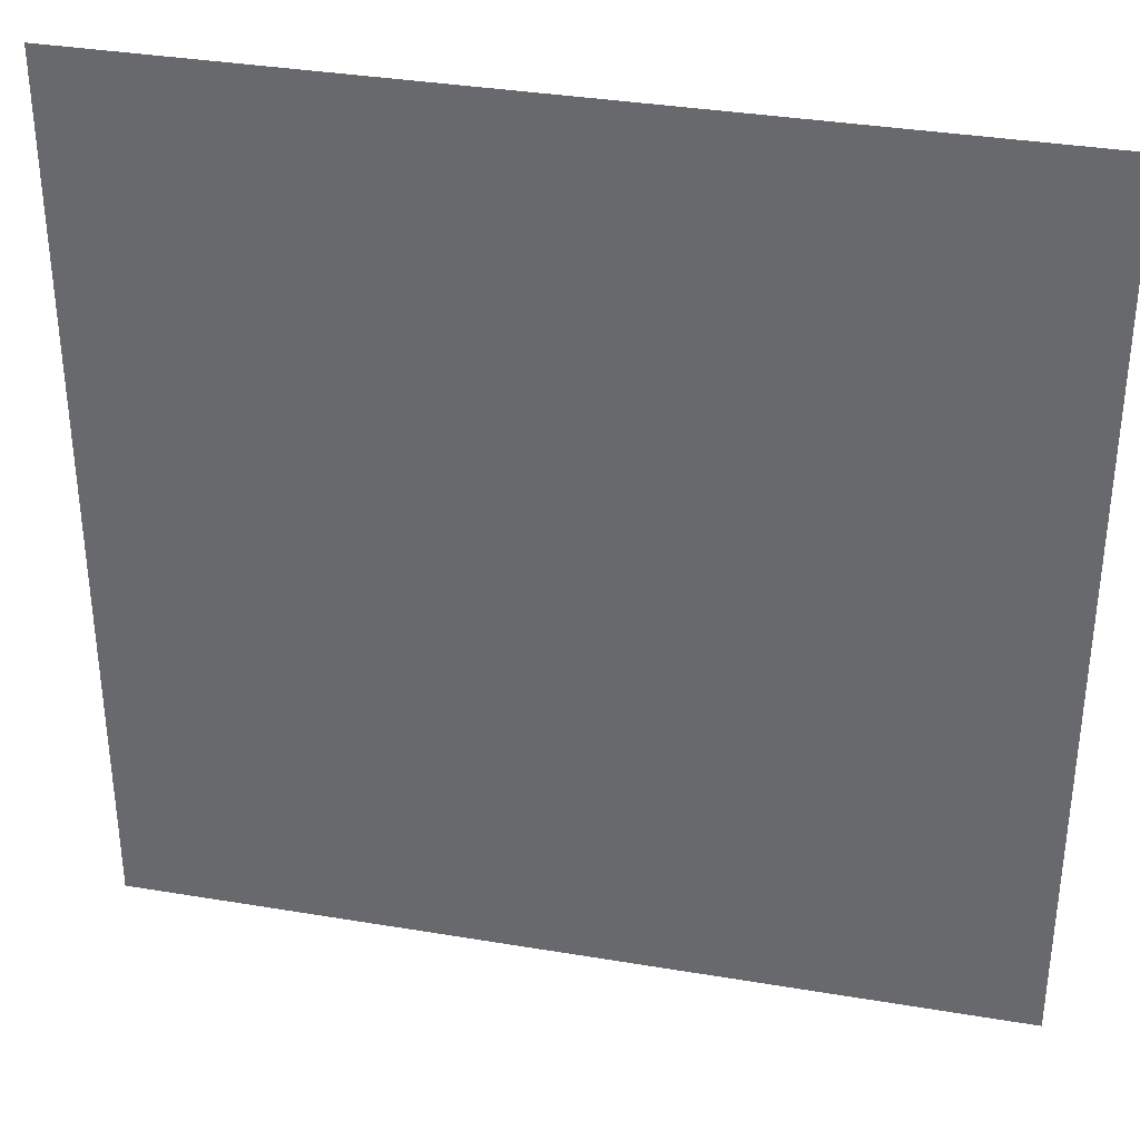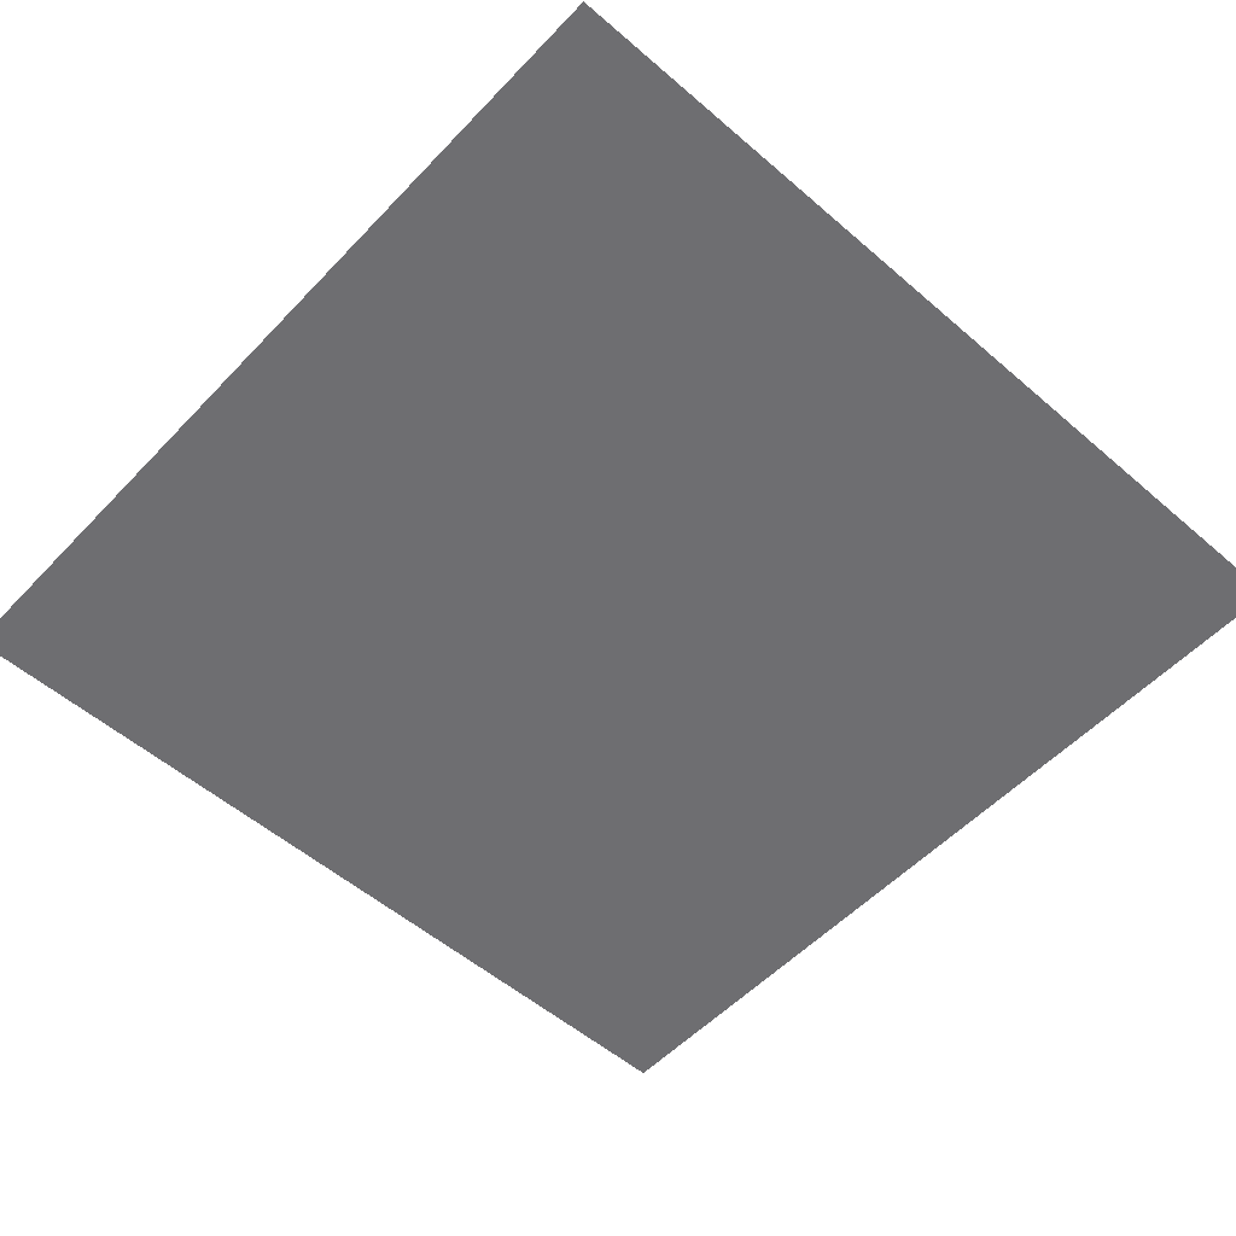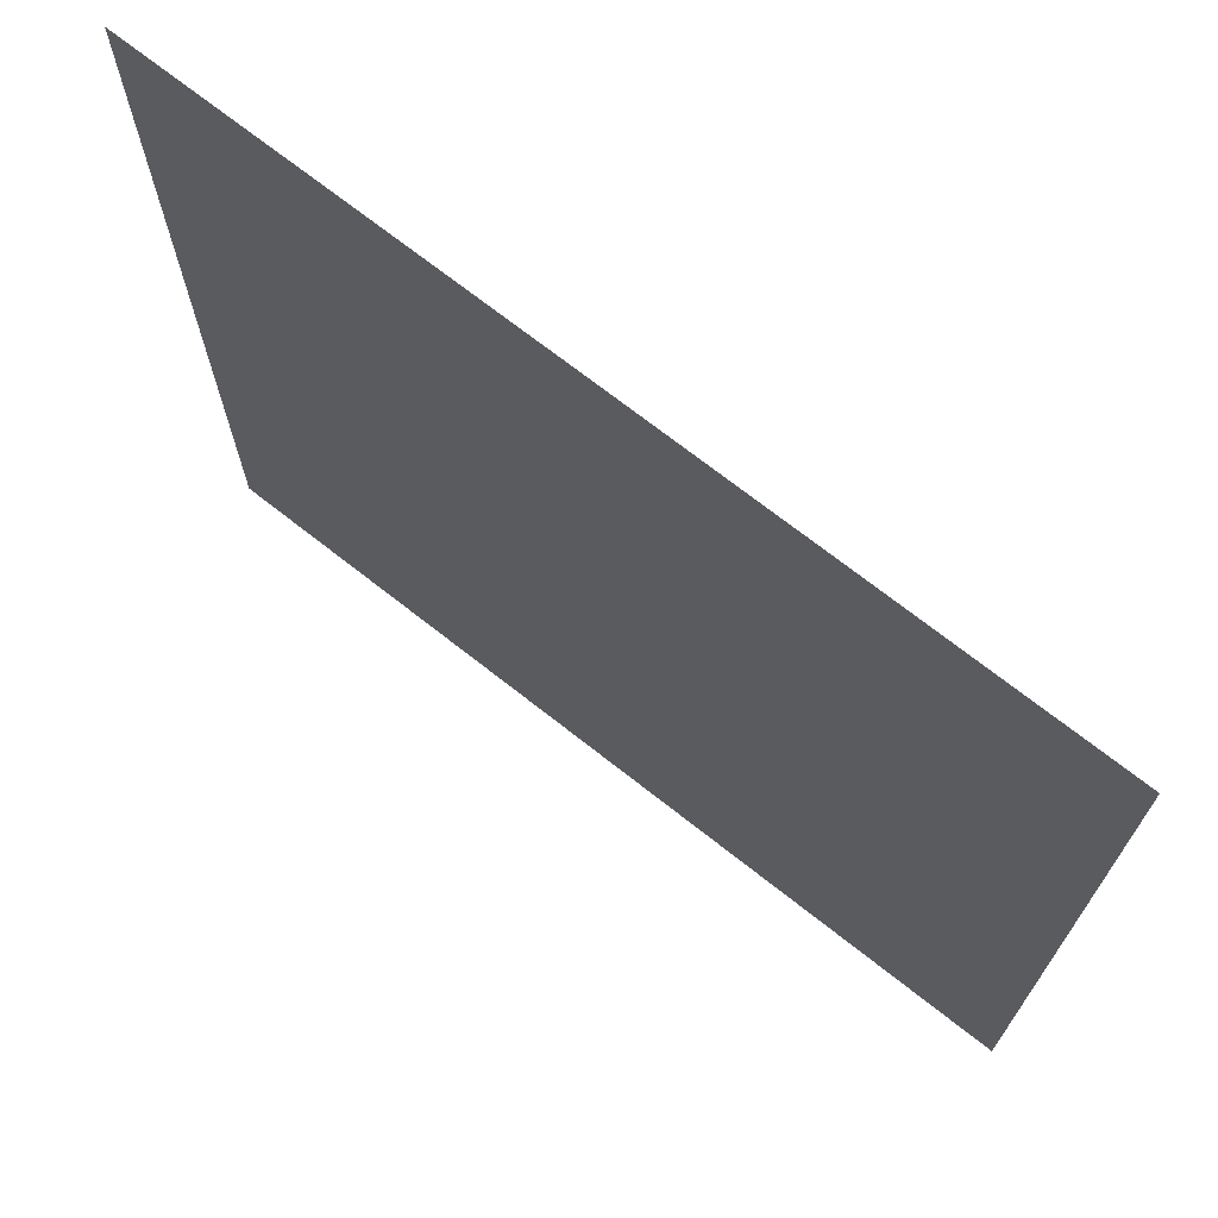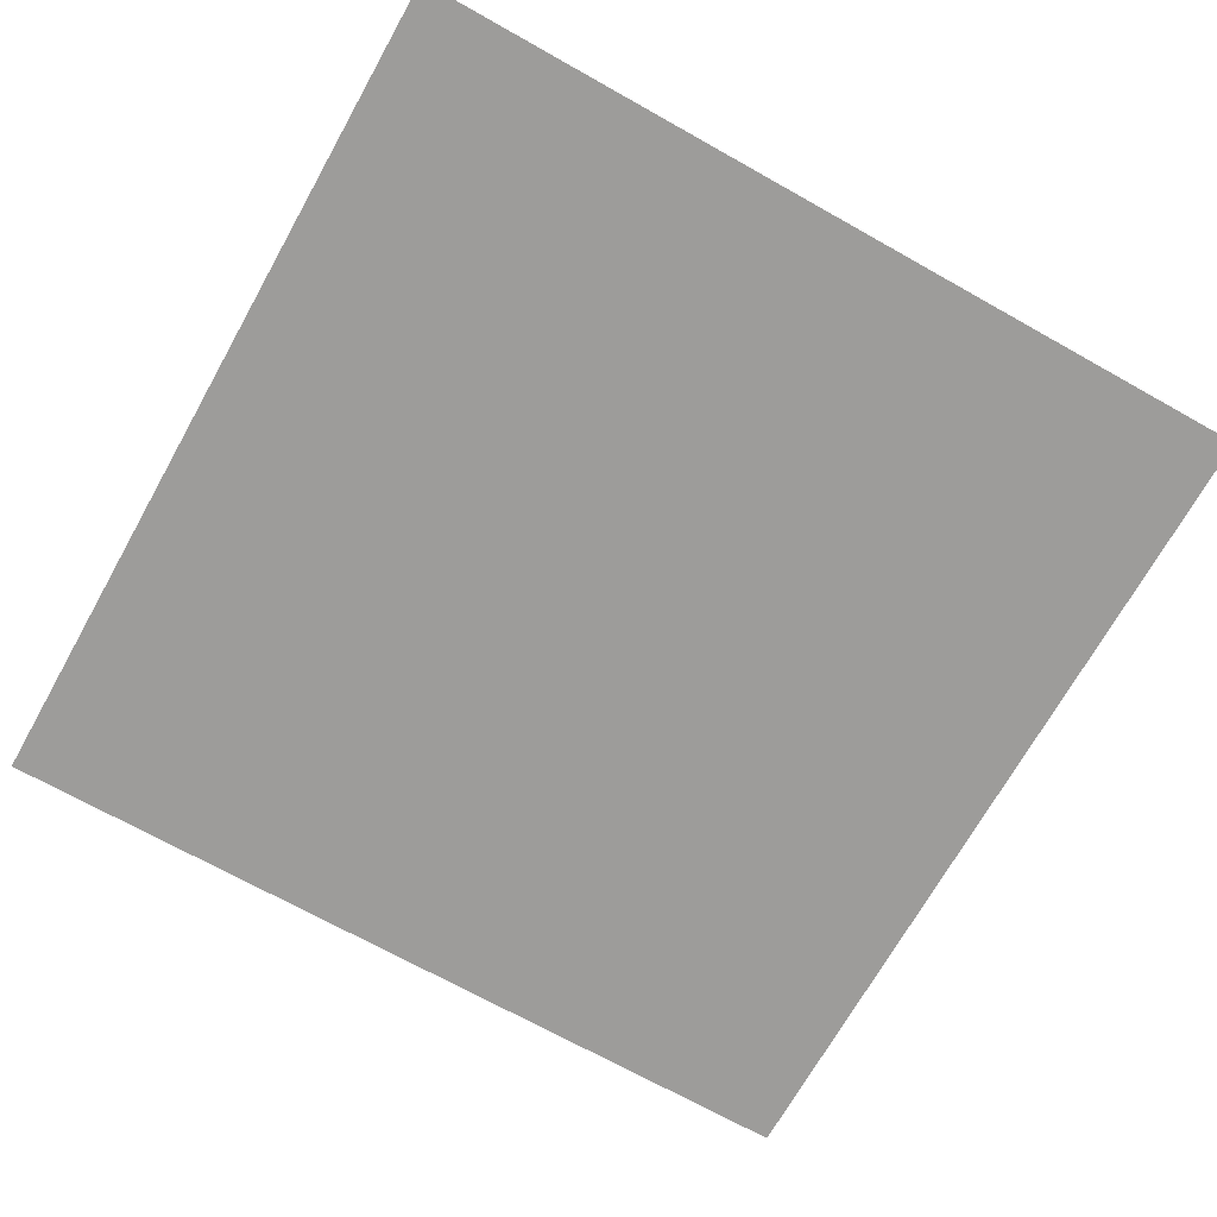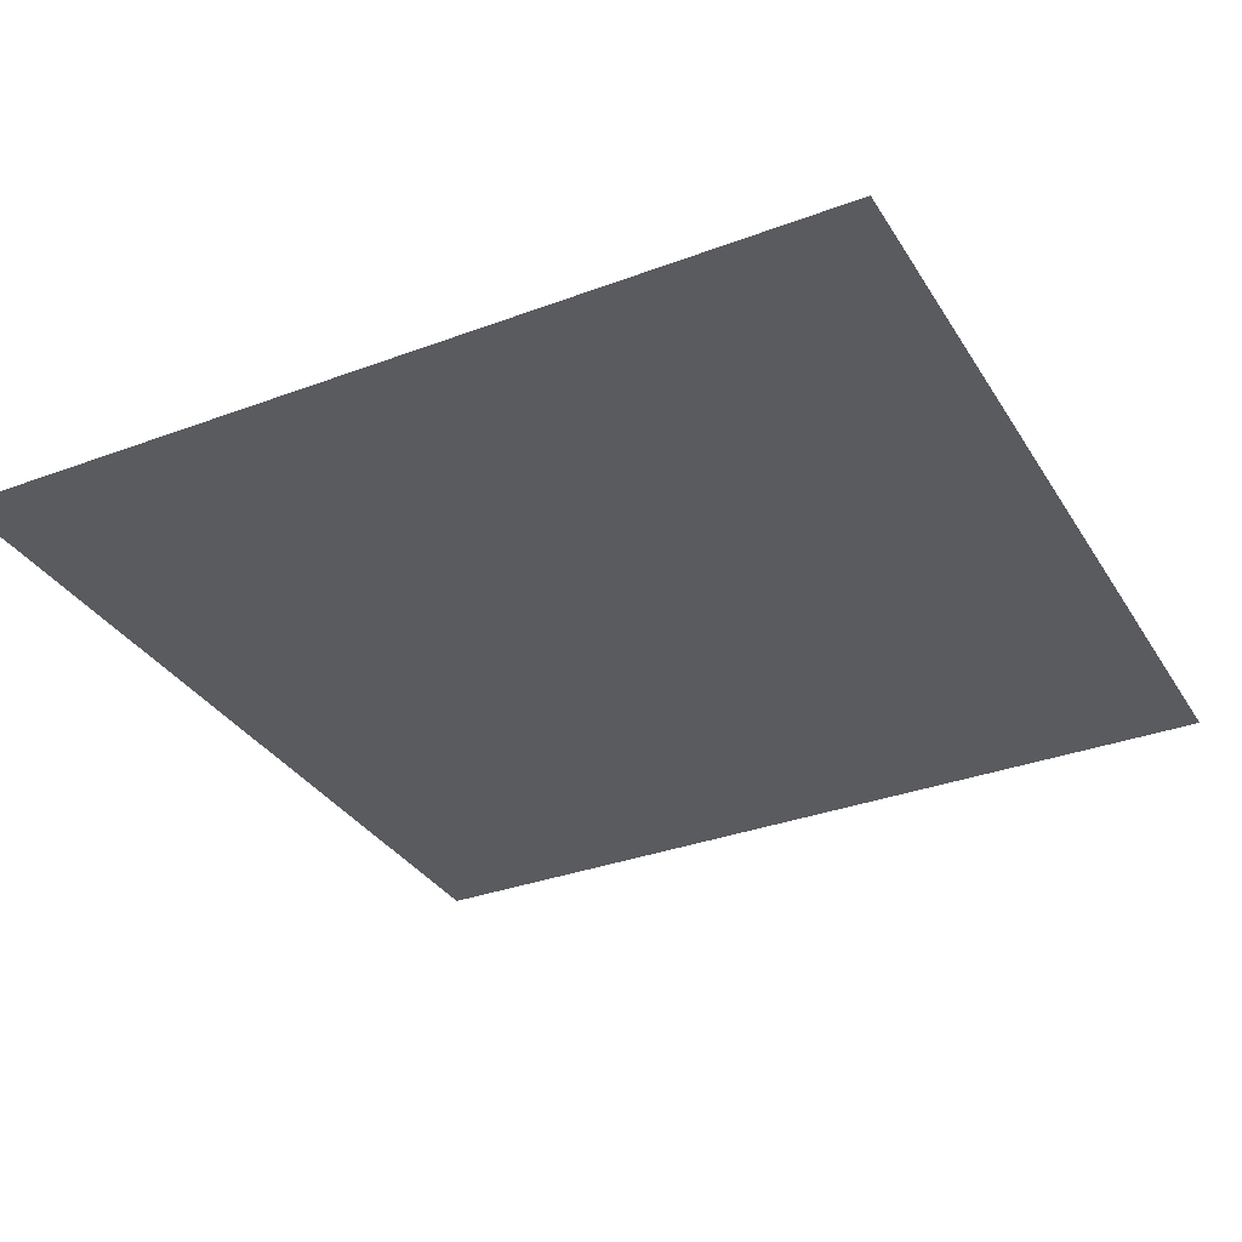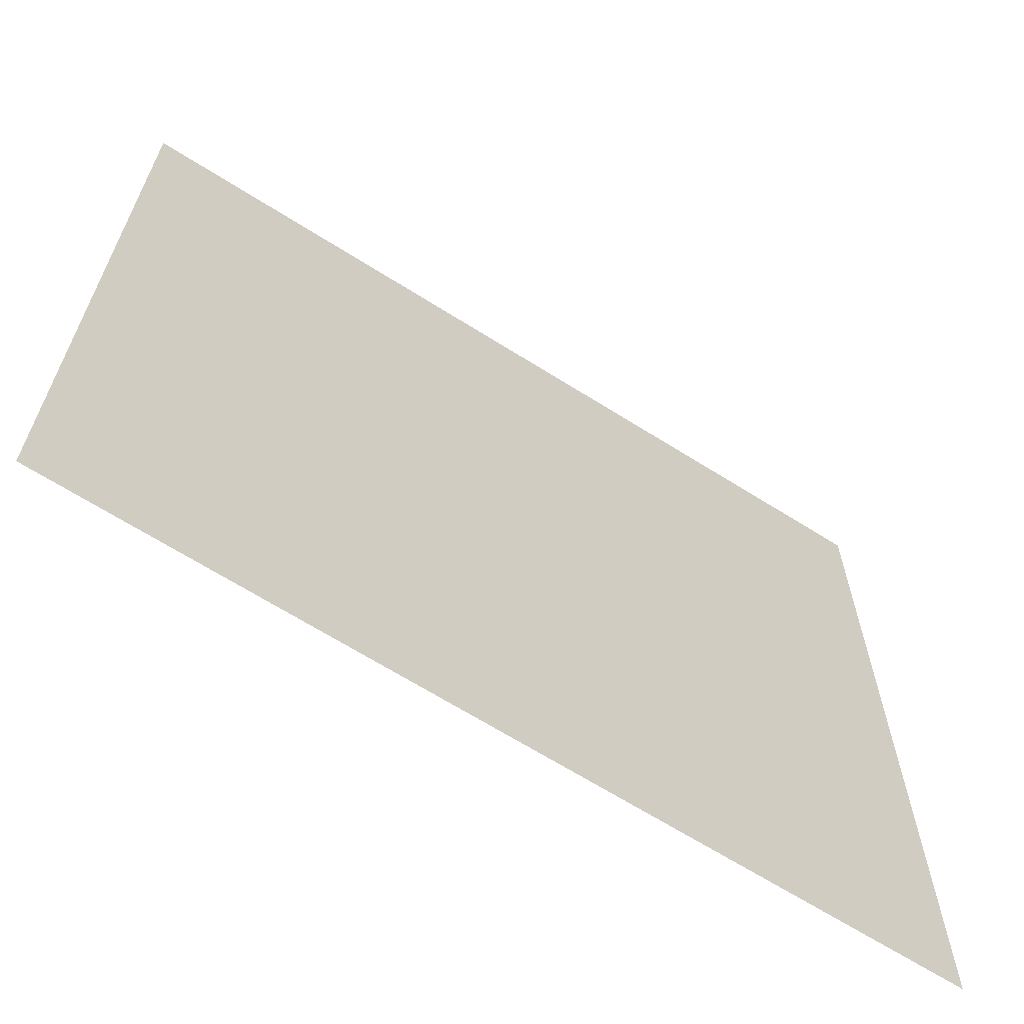
<metadata>
{"format":"obj","ext":"obj","renderer":"f3d","projection":"perspective","resolution":1024,"background":"white","views":[{"elev":35.1,"azim":12.6,"up":"+Y"},{"elev":-54.4,"azim":47.6,"up":"+Z"},{"elev":71.2,"azim":-141.8,"up":"+Y"},{"elev":-70.1,"azim":60.7,"up":"+Z"},{"elev":-33.2,"azim":-152.8,"up":"+Z"},{"elev":-66.2,"azim":-32.4,"up":"+Y"}]}
</metadata>
<code>
o Plane
v -0.1568 -0.1568 0
v 0.1568 -0.1568 0
v -0.1568 0.1568 -0
v 0.1568 0.1568 -0
f 1 2 4 3

</code>
